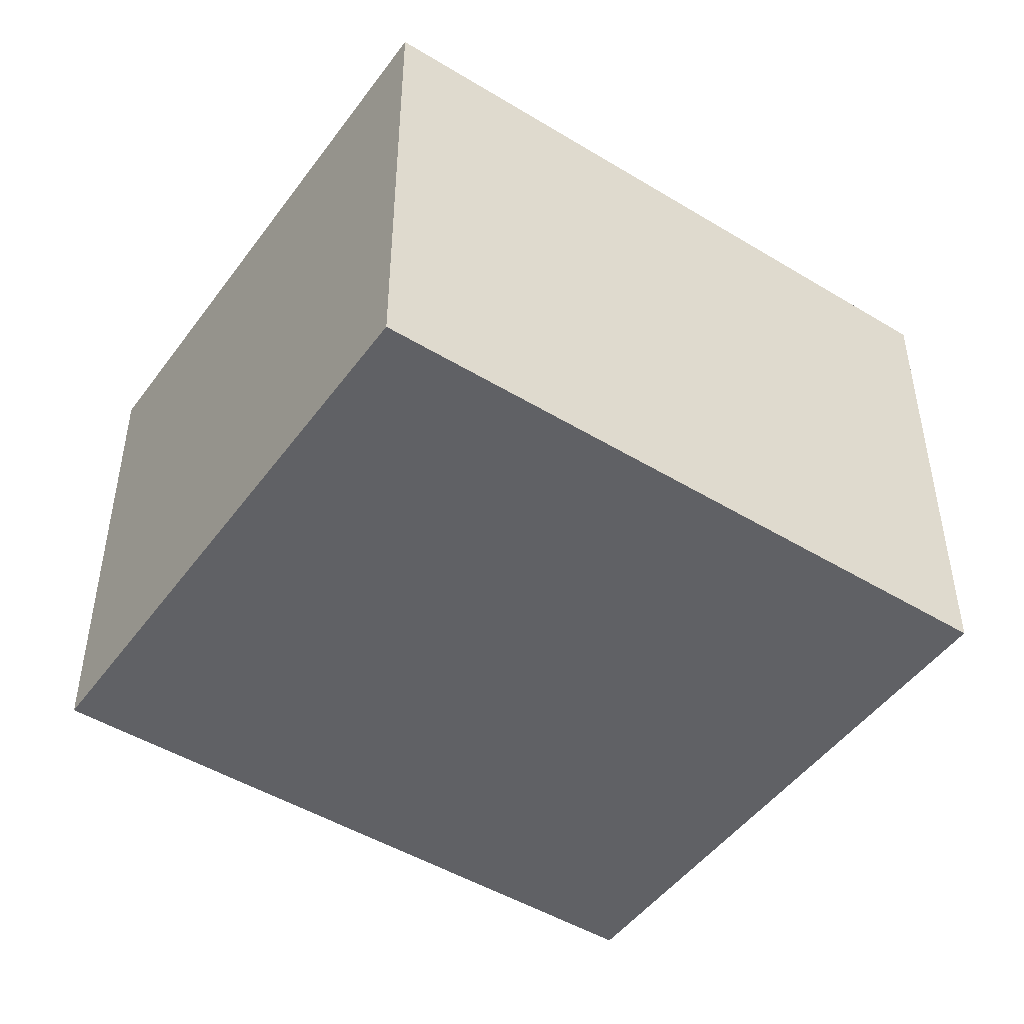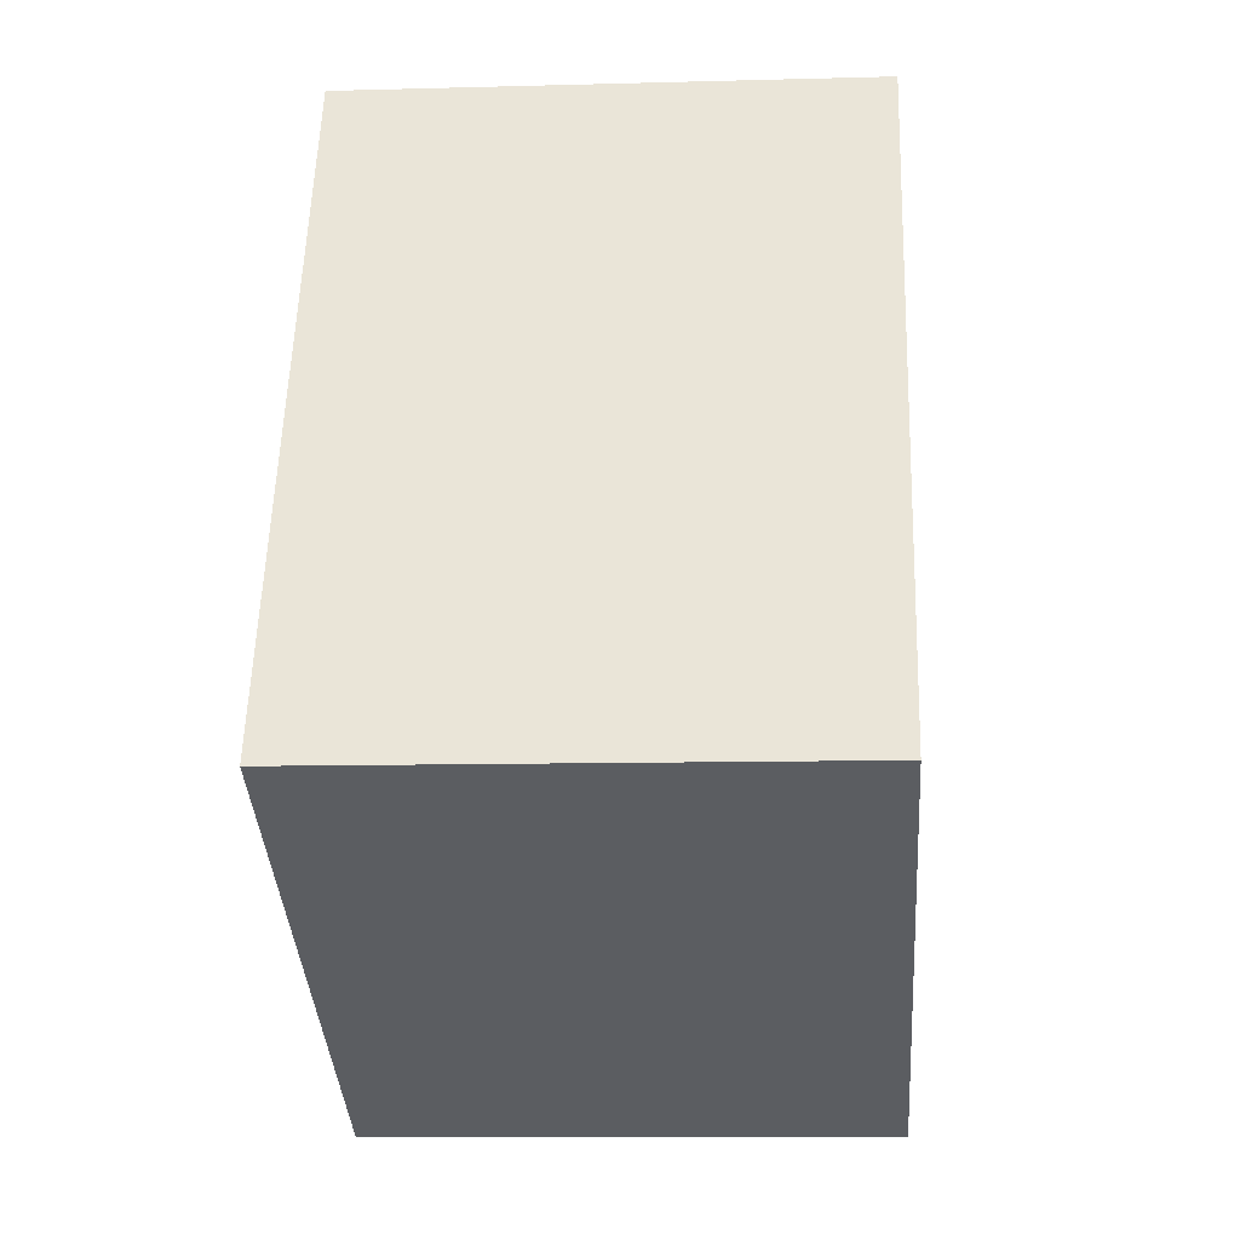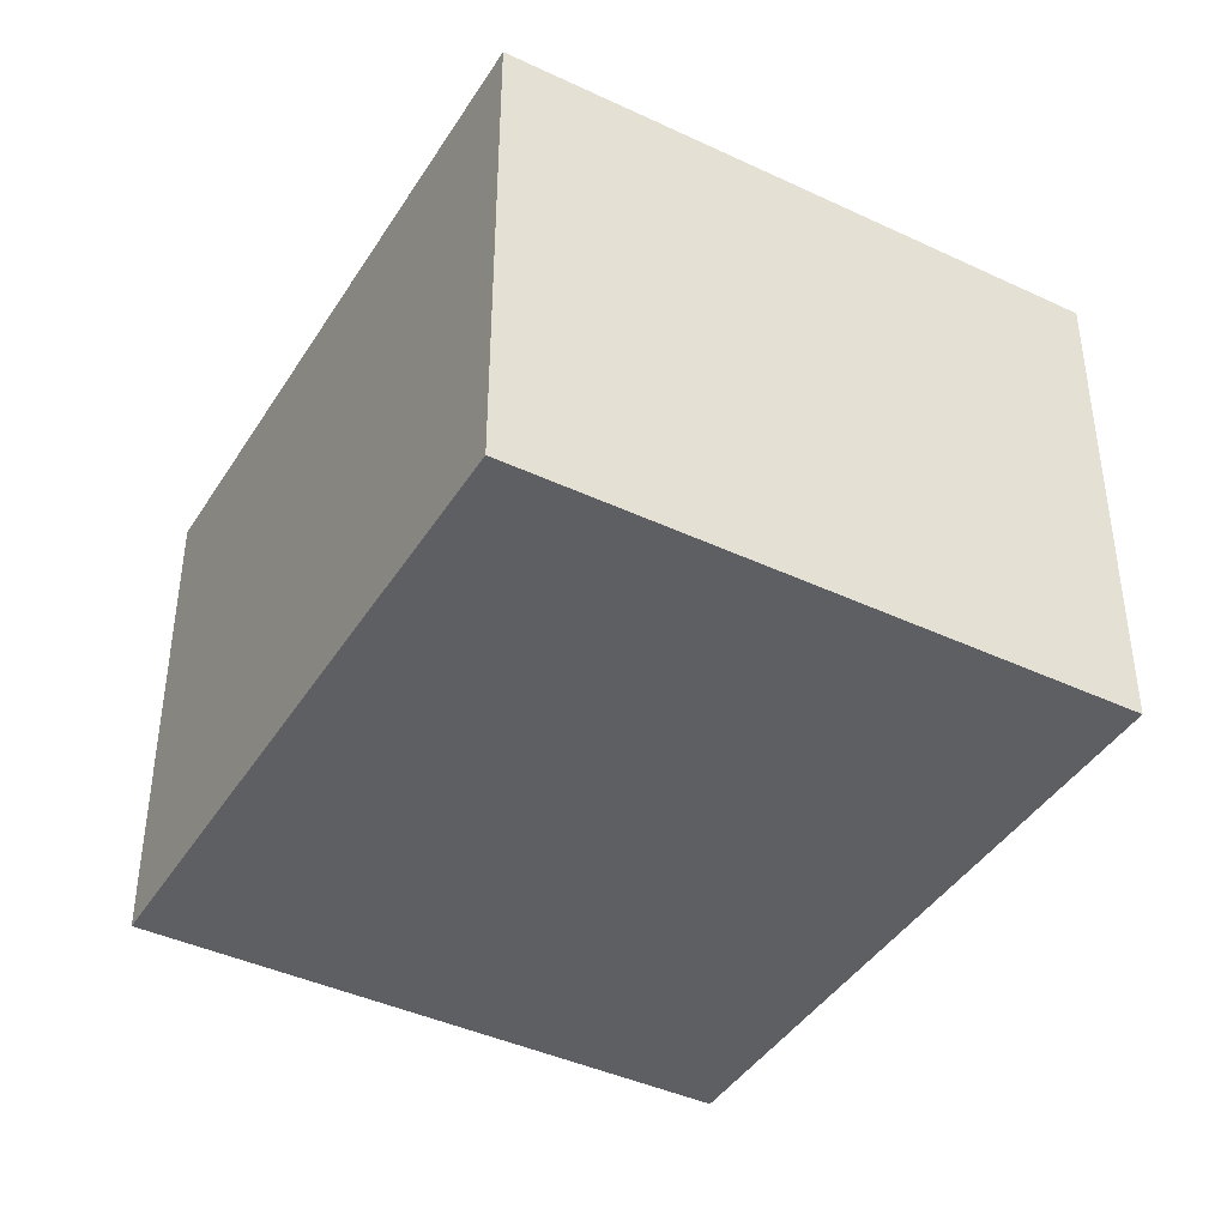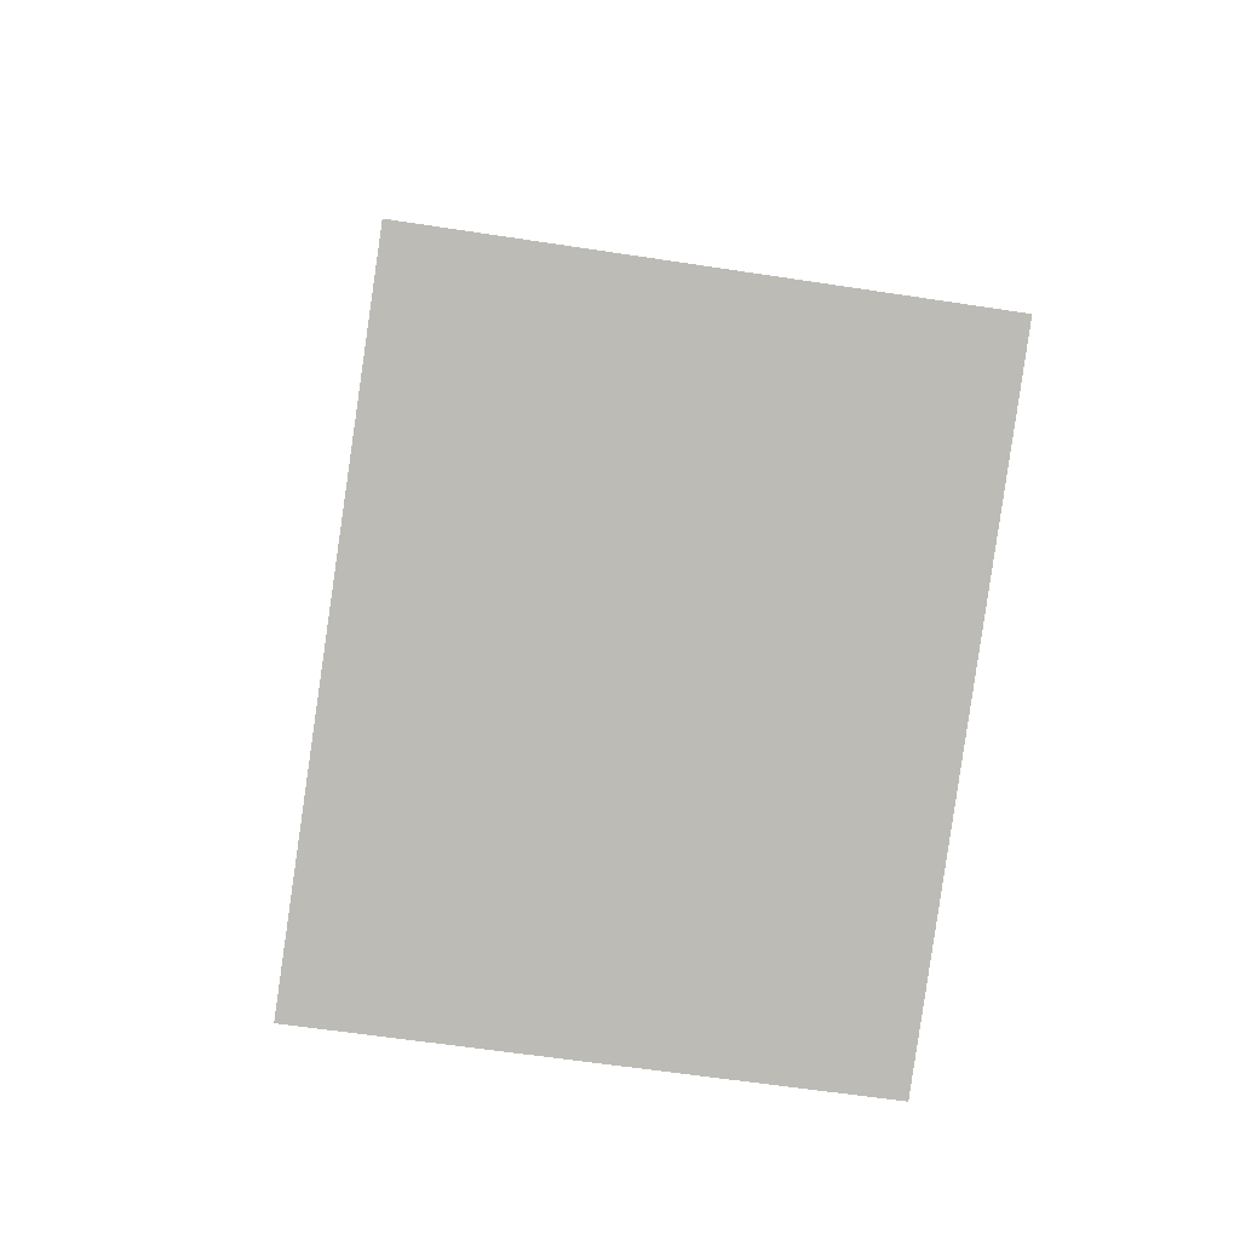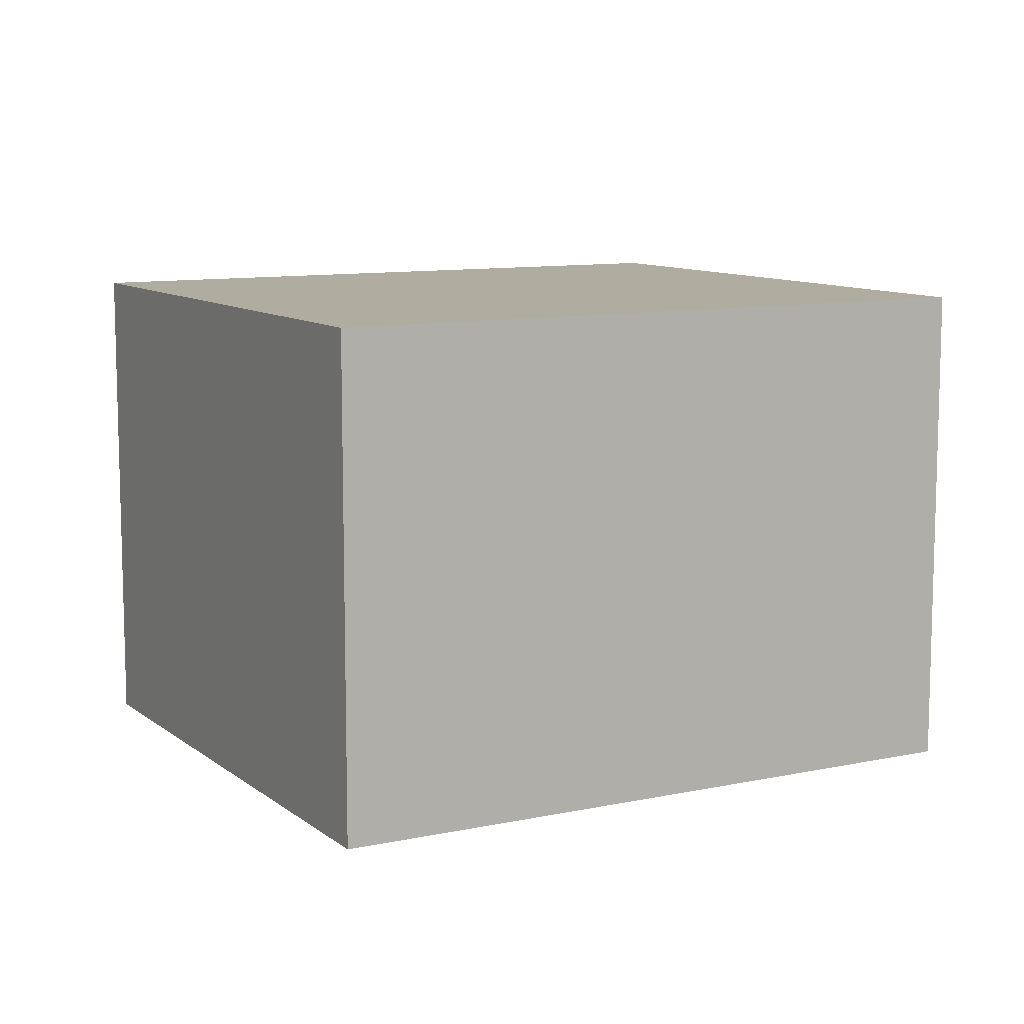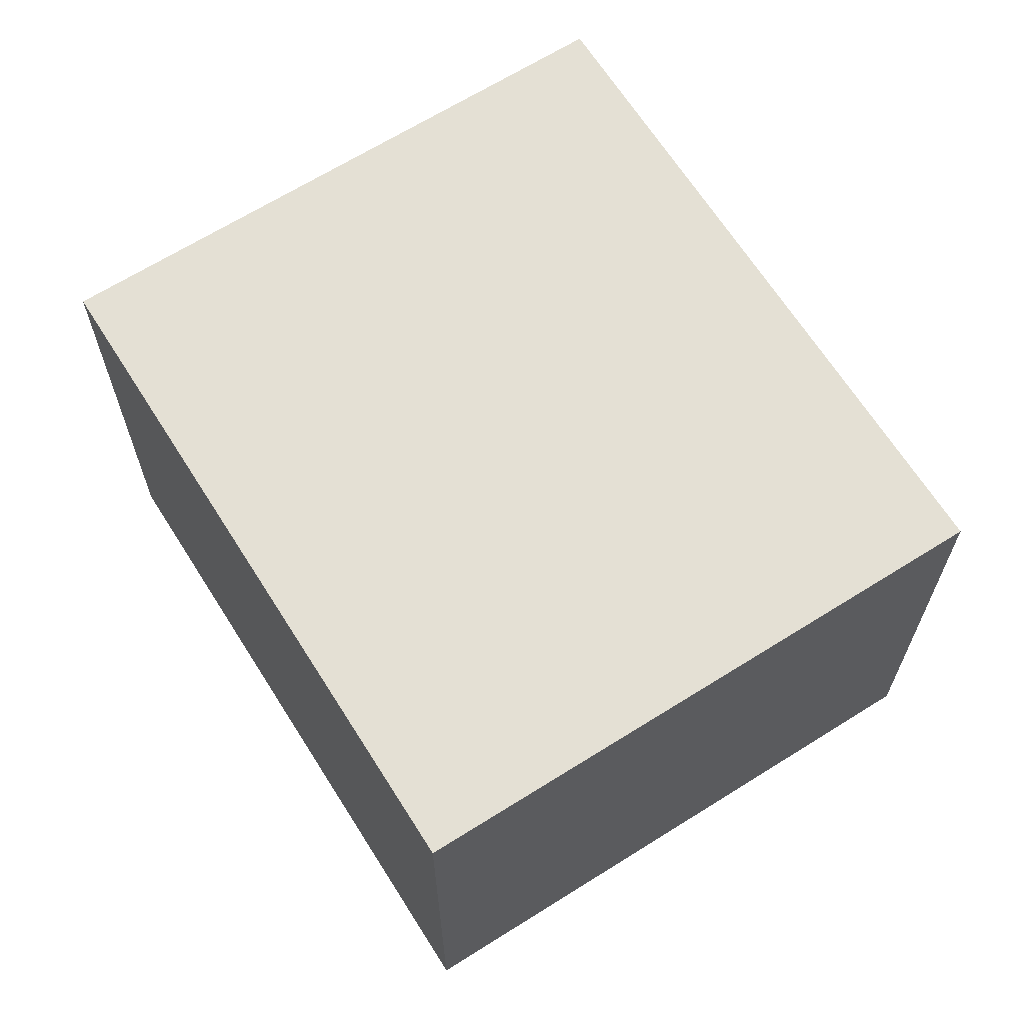
<metadata>
{"format":"obj","ext":"obj","renderer":"f3d","projection":"perspective","resolution":1024,"background":"white","views":[{"elev":-47.8,"azim":81.3,"up":"+Y"},{"elev":-10.0,"azim":-85.9,"up":"+Z"},{"elev":-41.8,"azim":-3.9,"up":"+Y"},{"elev":-58.3,"azim":-99.1,"up":"+Z"},{"elev":10.0,"azim":-93.3,"up":"+Y"},{"elev":66.2,"azim":-6.6,"up":"+Y"}]}
</metadata>
<code>
v  1.071 1.756 2.228
v  1.969 1.756 -0.946
v  0 1.756 1.075e-16
v  3.04 1.756 1.282
v  0 0 0
v  1.071 -1.364e-16 2.228
v  3.04 -7.85e-17 1.282
v  1.969 5.793e-17 -0.946
g defaultobject
f 1 2 3
f 2 1 4
f 5 1 3
f 1 5 6
f 6 4 1
f 4 6 7
f 7 2 4
f 2 7 8
f 8 3 2
f 3 8 5
f 8 6 5
f 6 8 7

</code>
